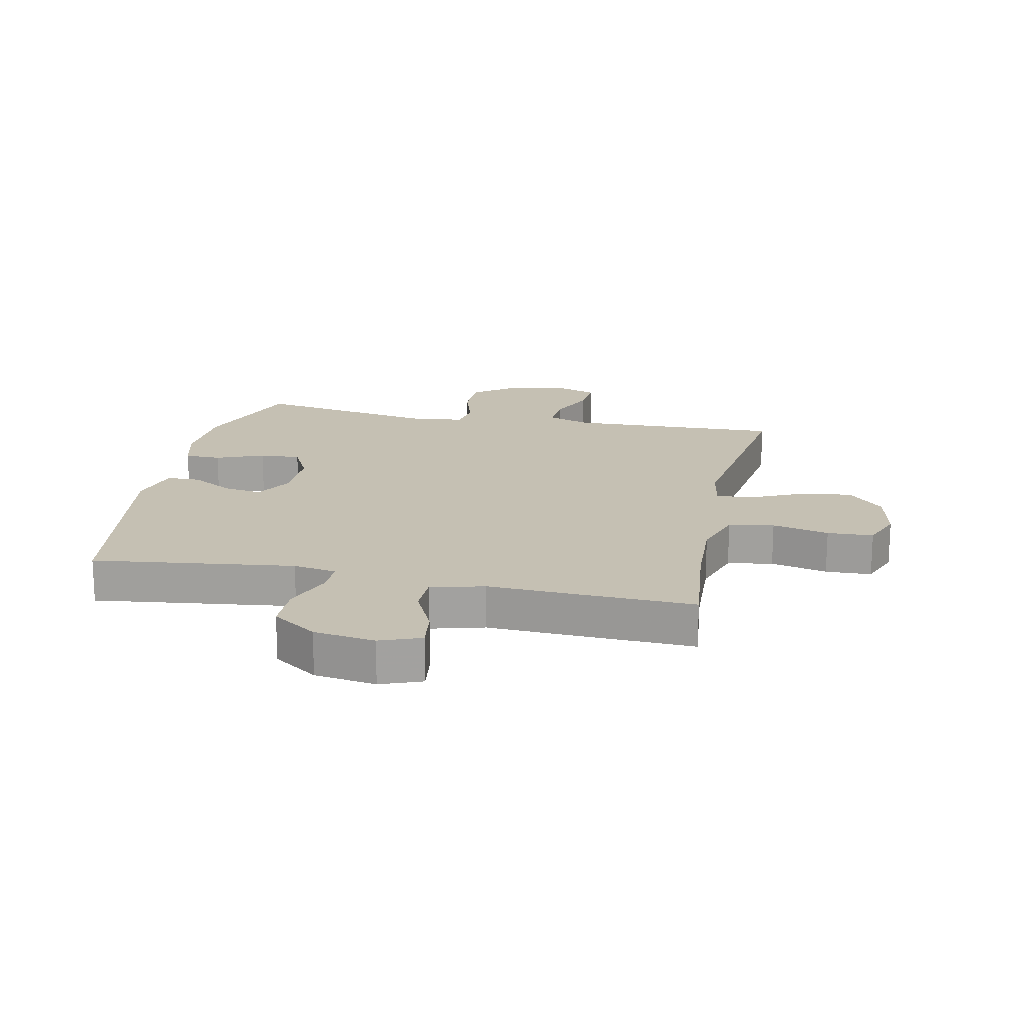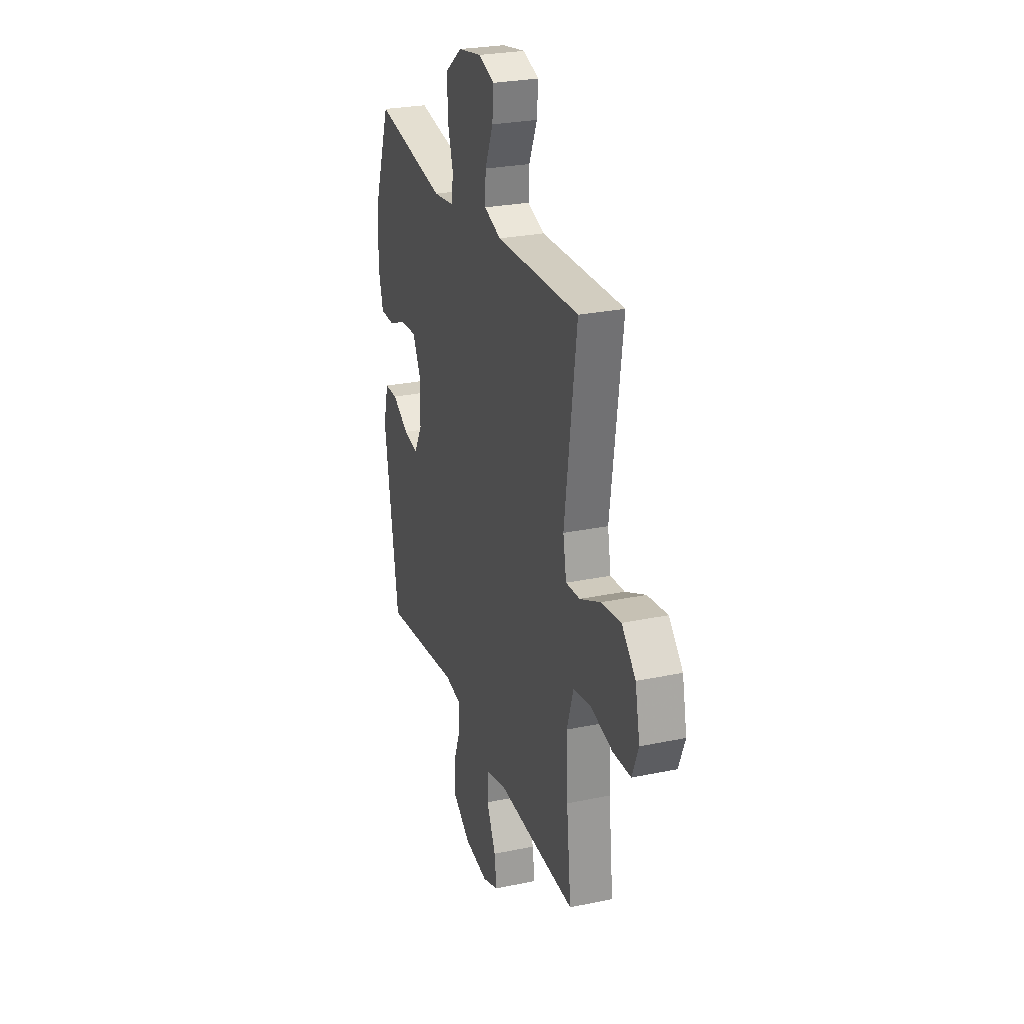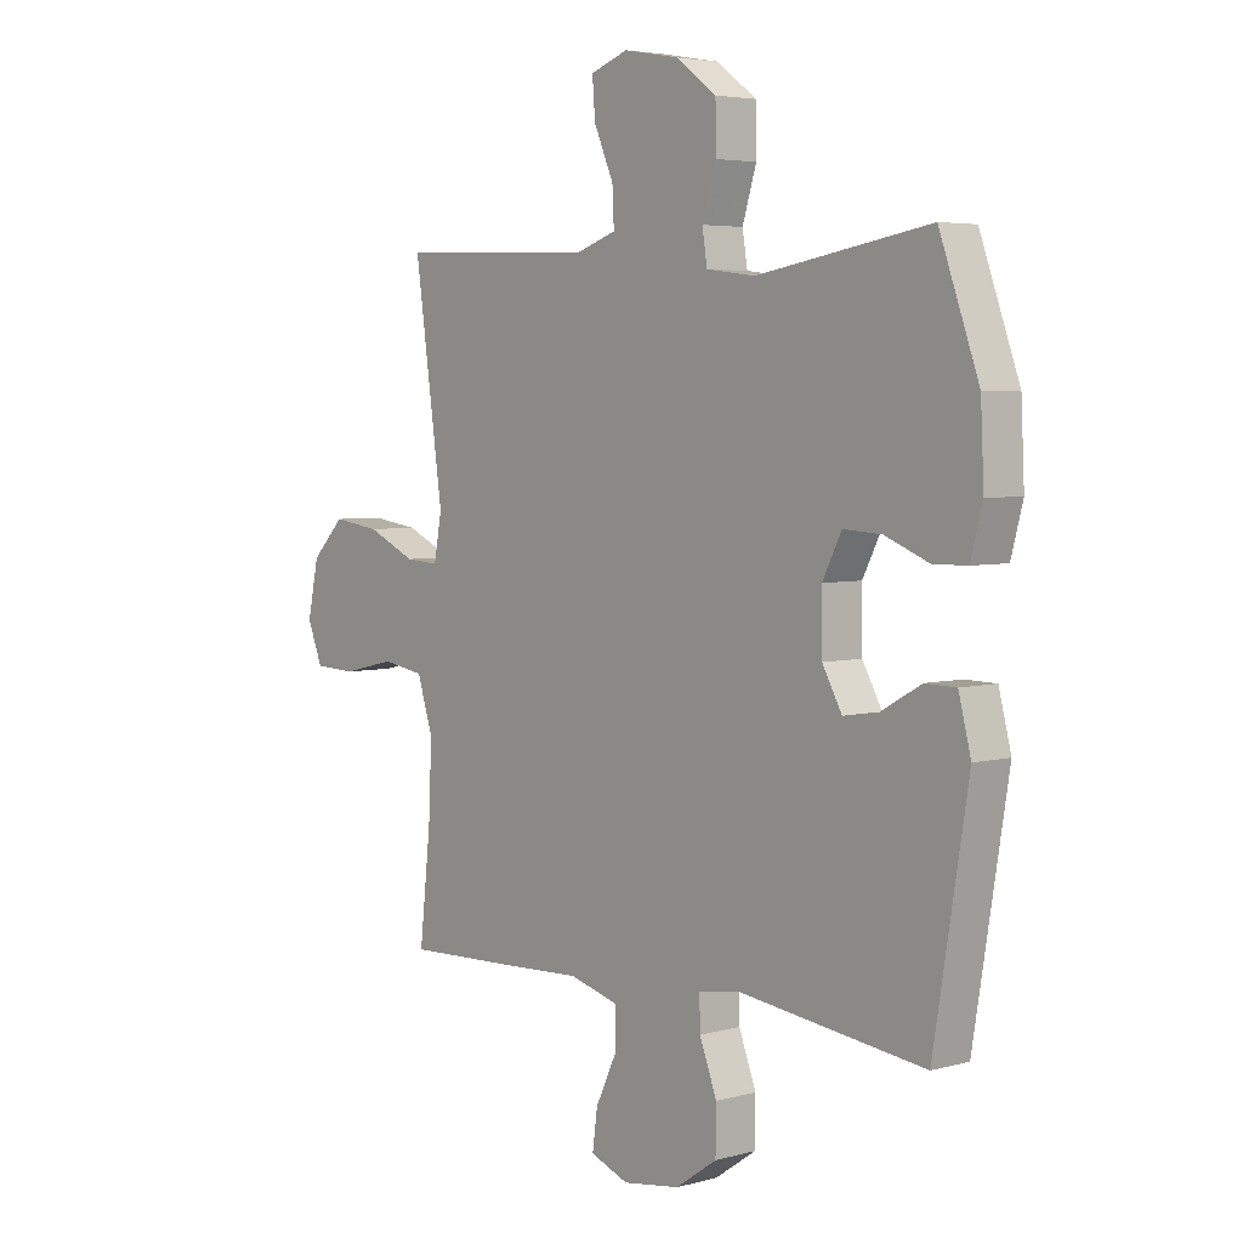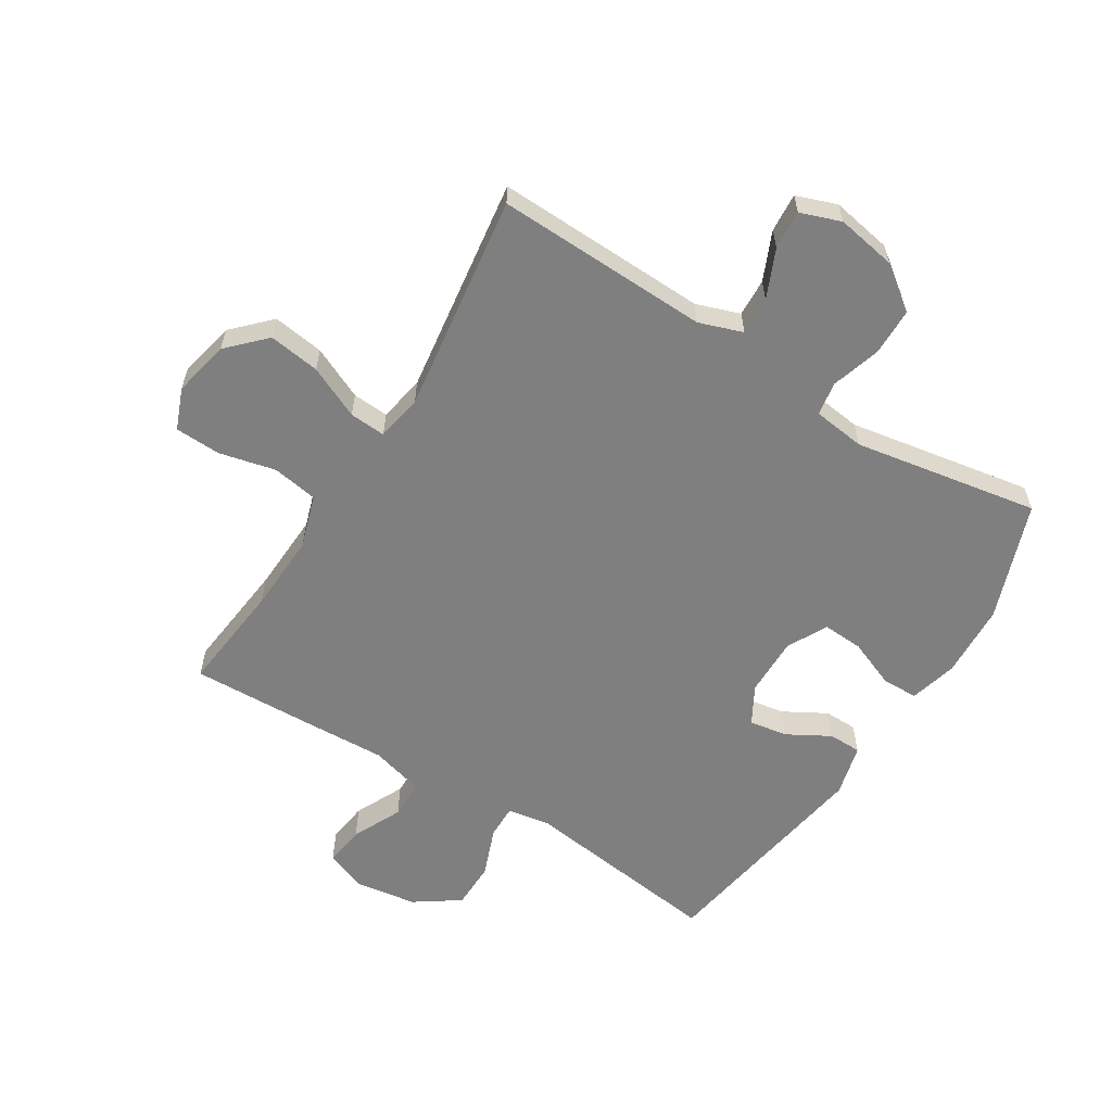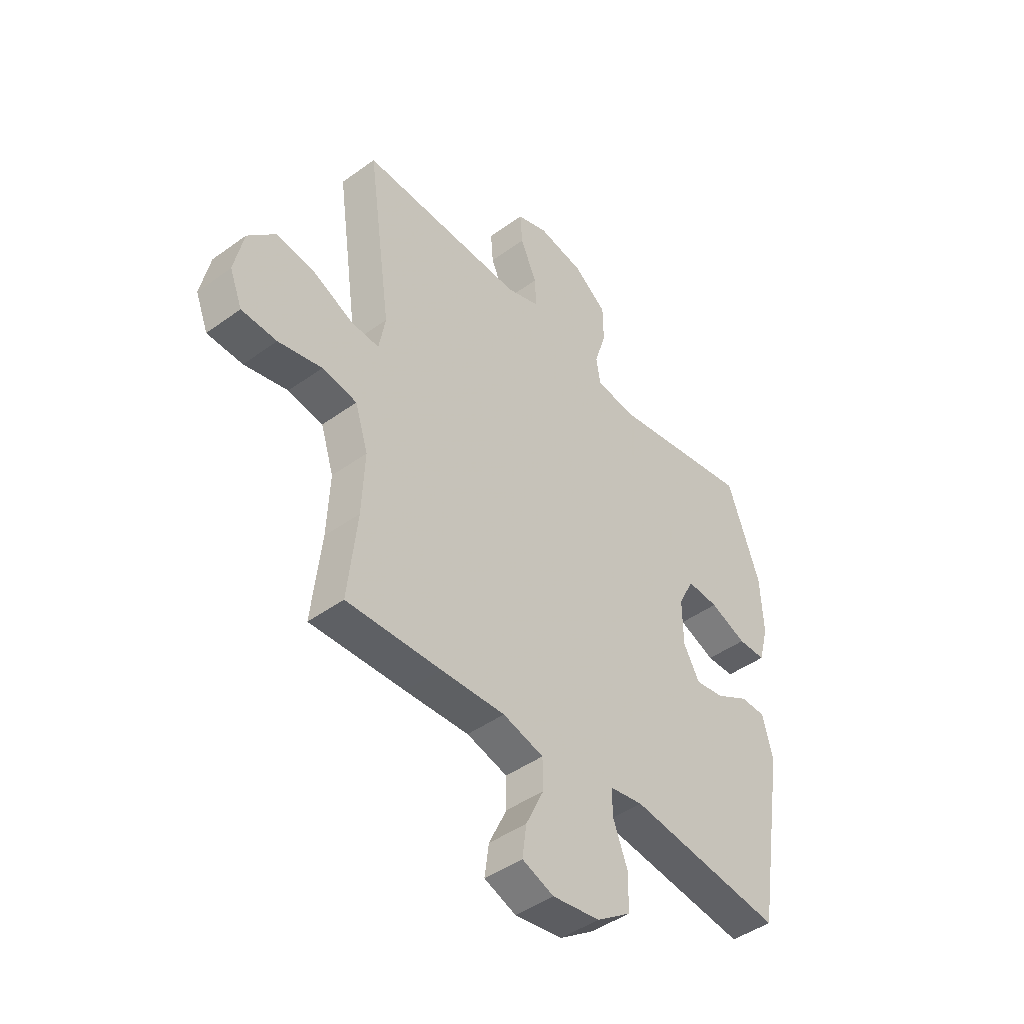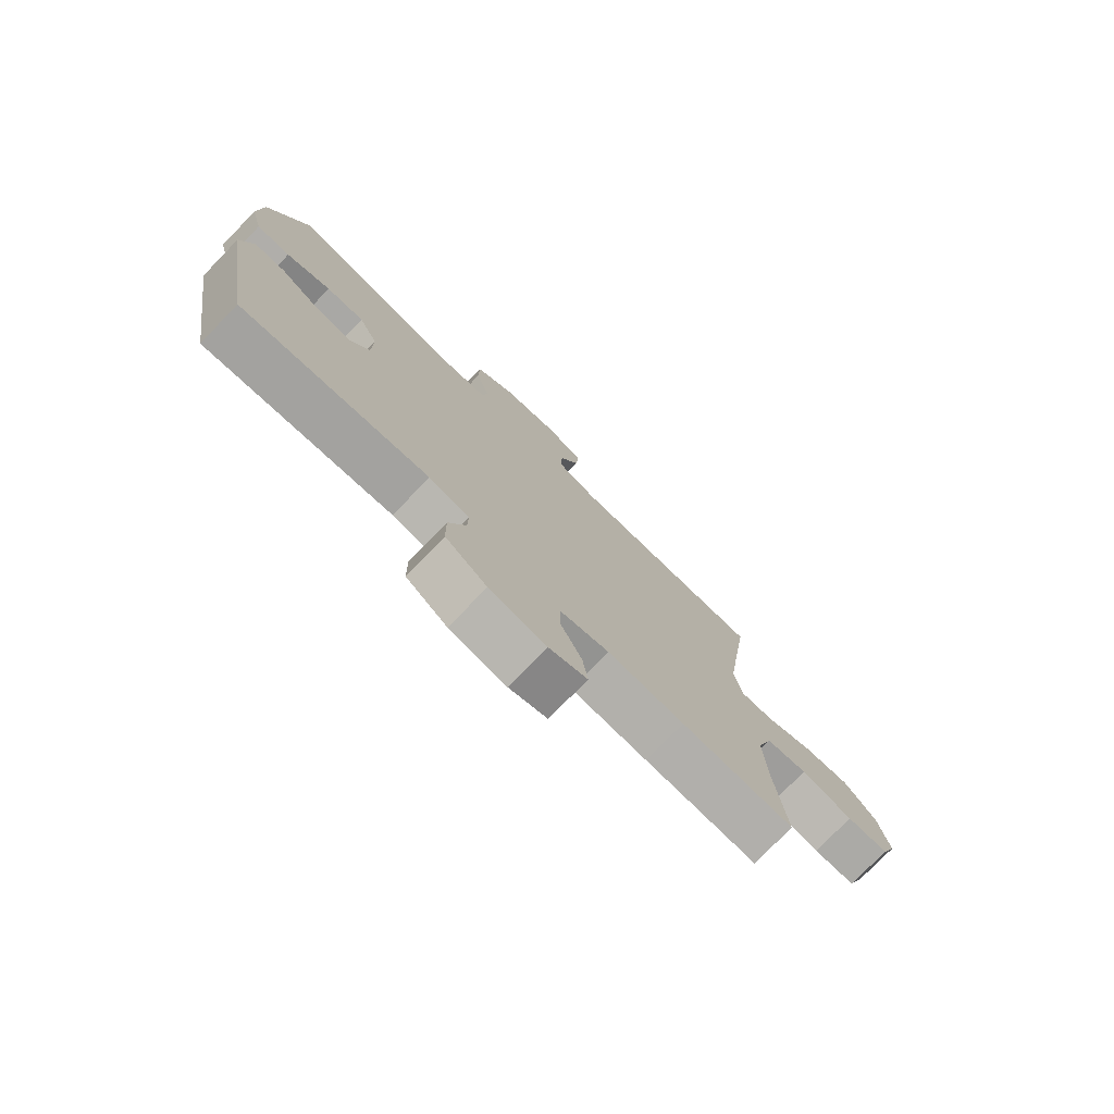
<metadata>
{"format":"obj","ext":"obj","renderer":"f3d","projection":"perspective","resolution":1024,"background":"white","views":[{"elev":18.1,"azim":-168.1,"up":"+Y"},{"elev":26.7,"azim":-108.1,"up":"+Z"},{"elev":4.5,"azim":49.0,"up":"+Z"},{"elev":-59.7,"azim":-31.9,"up":"+Y"},{"elev":-44.8,"azim":-49.9,"up":"+Z"},{"elev":-77.1,"azim":135.8,"up":"+Z"}]}
</metadata>
<code>
v -0.5 0.07 0.5
v -0.262 0.07 0.492
v -0.146 0.07 0.488
v -0.074 0.07 0.513
v -0.077 0.07 0.576
v -0.112 0.07 0.656
v -0.117 0.07 0.721
v -0.05 0.07 0.745
v 0.05 0.07 0.727
v 0.121 0.07 0.674
v 0.122 0.07 0.595
v 0.097 0.07 0.514
v 0.106 0.07 0.458
v 0.193 0.07 0.447
v 0.5 0.07 0.5
v 0.57 0.07 0.305
v 0.576 0.07 0.182
v 0.555 0.07 0.103
v 0.495 0.07 0.102
v 0.416 0.07 0.134
v 0.348 0.07 0.138
v 0.314 0.07 0.071
v 0.315 0.07 -0.026
v 0.35 0.07 -0.089
v 0.413 0.07 -0.079
v 0.484 0.07 -0.039
v 0.539 0.07 -0.04
v 0.561 0.07 -0.126
v 0.5 0.07 -0.5
v 0.167 0.07 -0.457
v 0.095 0.07 -0.469
v 0.096 0.07 -0.525
v 0.127 0.07 -0.606
v 0.126 0.07 -0.684
v 0.052 0.07 -0.735
v -0.05 0.07 -0.75
v -0.118 0.07 -0.724
v -0.109 0.07 -0.657
v -0.07 0.07 -0.575
v -0.071 0.07 -0.511
v -0.159 0.07 -0.487
v -0.297 0.07 -0.493
v -0.5 0.07 -0.5
v -0.48 0.07 -0.318
v -0.474 0.07 -0.188
v -0.502 0.07 -0.1
v -0.577 0.07 -0.087
v -0.671 0.07 -0.109
v -0.747 0.07 -0.106
v -0.774 0.07 -0.038
v -0.754 0.07 0.056
v -0.695 0.07 0.116
v -0.61 0.07 0.104
v -0.523 0.07 0.064
v -0.463 0.07 0.06
v -0.449 0.07 0.136
v -0.5 0 0.5
v -0.262 0 0.492
v -0.146 0 0.488
v -0.074 0 0.513
v -0.077 0 0.576
v -0.112 0 0.656
v -0.117 0 0.721
v -0.05 0 0.745
v 0.05 0 0.727
v 0.121 0 0.674
v 0.122 0 0.595
v 0.097 0 0.514
v 0.106 0 0.458
v 0.193 0 0.447
v 0.5 0 0.5
v 0.57 0 0.305
v 0.576 0 0.182
v 0.555 0 0.103
v 0.495 0 0.102
v 0.416 0 0.134
v 0.348 0 0.138
v 0.314 0 0.071
v 0.315 0 -0.026
v 0.35 0 -0.089
v 0.413 0 -0.079
v 0.484 0 -0.039
v 0.539 0 -0.04
v 0.561 0 -0.126
v 0.5 0 -0.5
v 0.167 0 -0.457
v 0.095 0 -0.469
v 0.096 0 -0.525
v 0.127 0 -0.606
v 0.126 0 -0.684
v 0.052 0 -0.735
v -0.05 0 -0.75
v -0.118 0 -0.724
v -0.109 0 -0.657
v -0.07 0 -0.575
v -0.071 0 -0.511
v -0.159 0 -0.487
v -0.297 0 -0.493
v -0.5 0 -0.5
v -0.48 0 -0.318
v -0.474 0 -0.188
v -0.502 0 -0.1
v -0.577 0 -0.087
v -0.671 0 -0.109
v -0.747 0 -0.106
v -0.774 0 -0.038
v -0.754 0 0.056
v -0.695 0 0.116
v -0.61 0 0.104
v -0.523 0 0.064
v -0.463 0 0.06
v -0.449 0 0.136
f 51 52 53 54
f 51 54 55
f 50 51 55
f 47 48 49 50
f 46 47 50 55
f 45 46 55
f 41 42 43 44
f 40 41 44 45
f 36 37 38 39
f 36 39 40
f 35 36 40
f 32 33 34 35
f 31 32 35 40
f 27 28 29 30
f 25 26 27 30
f 24 25 30 31
f 23 24 31 40
f 17 18 19 20
f 17 20 21
f 14 15 16 17
f 13 14 17 21
f 9 10 11 12
f 9 12 13
f 8 9 13
f 5 6 7 8
f 4 5 8 13
f 3 4 13 21
f 56 1 2 3
f 22 23 40 45
f 22 45 55 56
f 3 21 22 56
f 110 109 108 107
f 111 110 107
f 111 107 106
f 106 105 104 103
f 111 106 103 102
f 111 102 101
f 100 99 98 97
f 101 100 97 96
f 95 94 93 92
f 96 95 92
f 96 92 91
f 91 90 89 88
f 96 91 88 87
f 86 85 84 83
f 86 83 82 81
f 87 86 81 80
f 96 87 80 79
f 76 75 74 73
f 77 76 73
f 73 72 71 70
f 77 73 70 69
f 68 67 66 65
f 69 68 65
f 69 65 64
f 64 63 62 61
f 69 64 61 60
f 77 69 60 59
f 59 58 57 112
f 101 96 79 78
f 112 111 101 78
f 112 78 77 59
f 1 57 58 2
f 2 58 59 3
f 3 59 60 4
f 4 60 61 5
f 5 61 62 6
f 6 62 63 7
f 7 63 64 8
f 8 64 65 9
f 9 65 66 10
f 10 66 67 11
f 11 67 68 12
f 12 68 69 13
f 13 69 70 14
f 14 70 71 15
f 15 71 72 16
f 16 72 73 17
f 17 73 74 18
f 18 74 75 19
f 19 75 76 20
f 20 76 77 21
f 21 77 78 22
f 22 78 79 23
f 23 79 80 24
f 24 80 81 25
f 25 81 82 26
f 26 82 83 27
f 27 83 84 28
f 28 84 85 29
f 29 85 86 30
f 30 86 87 31
f 31 87 88 32
f 32 88 89 33
f 33 89 90 34
f 34 90 91 35
f 35 91 92 36
f 36 92 93 37
f 37 93 94 38
f 38 94 95 39
f 39 95 96 40
f 40 96 97 41
f 41 97 98 42
f 42 98 99 43
f 43 99 100 44
f 44 100 101 45
f 45 101 102 46
f 46 102 103 47
f 47 103 104 48
f 48 104 105 49
f 49 105 106 50
f 50 106 107 51
f 51 107 108 52
f 52 108 109 53
f 53 109 110 54
f 54 110 111 55
f 55 111 112 56
f 56 112 57 1

</code>
